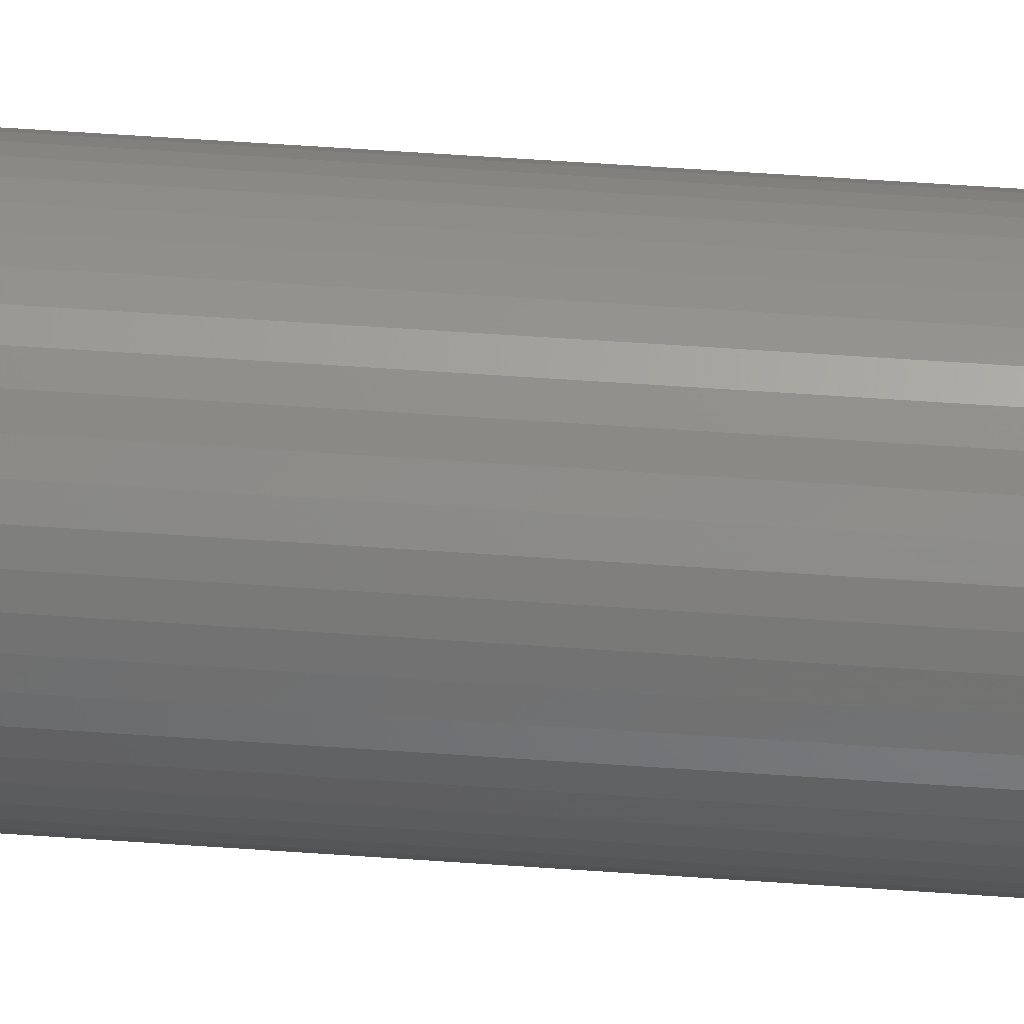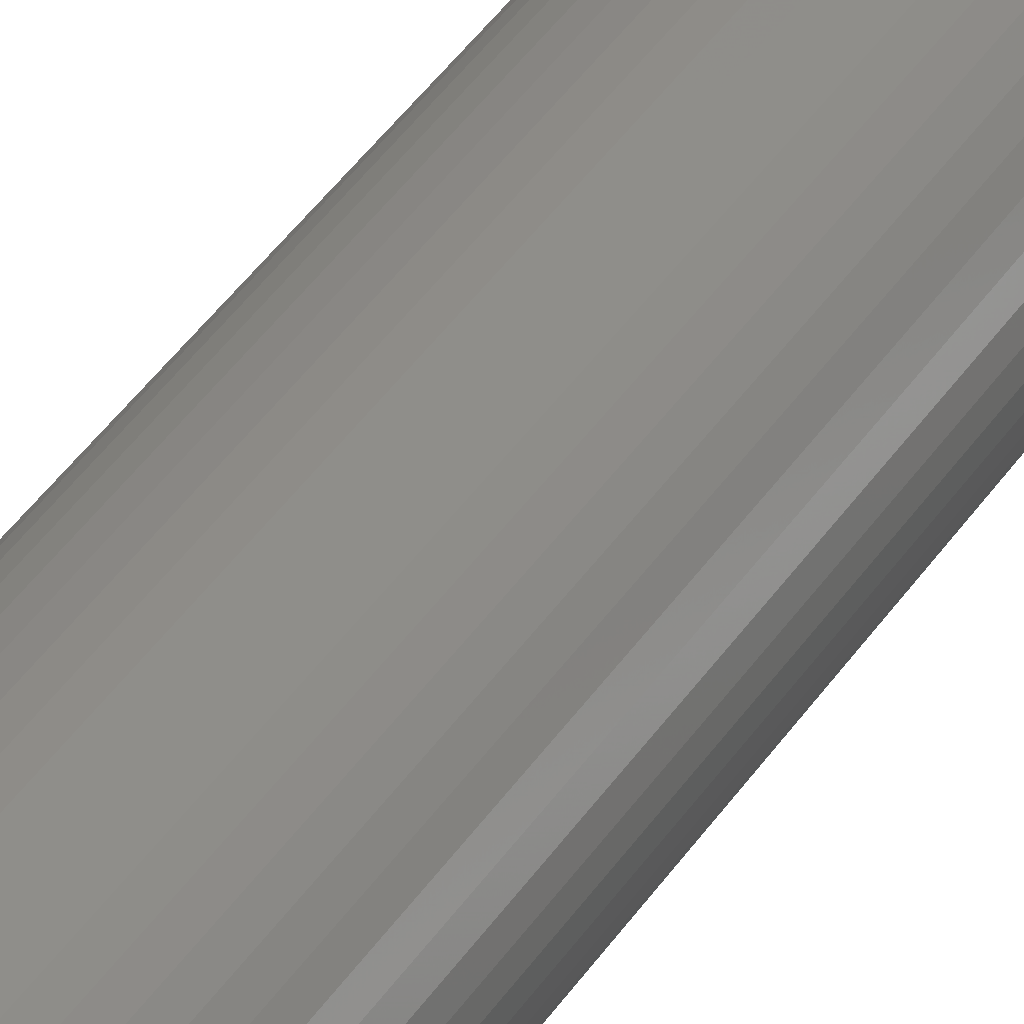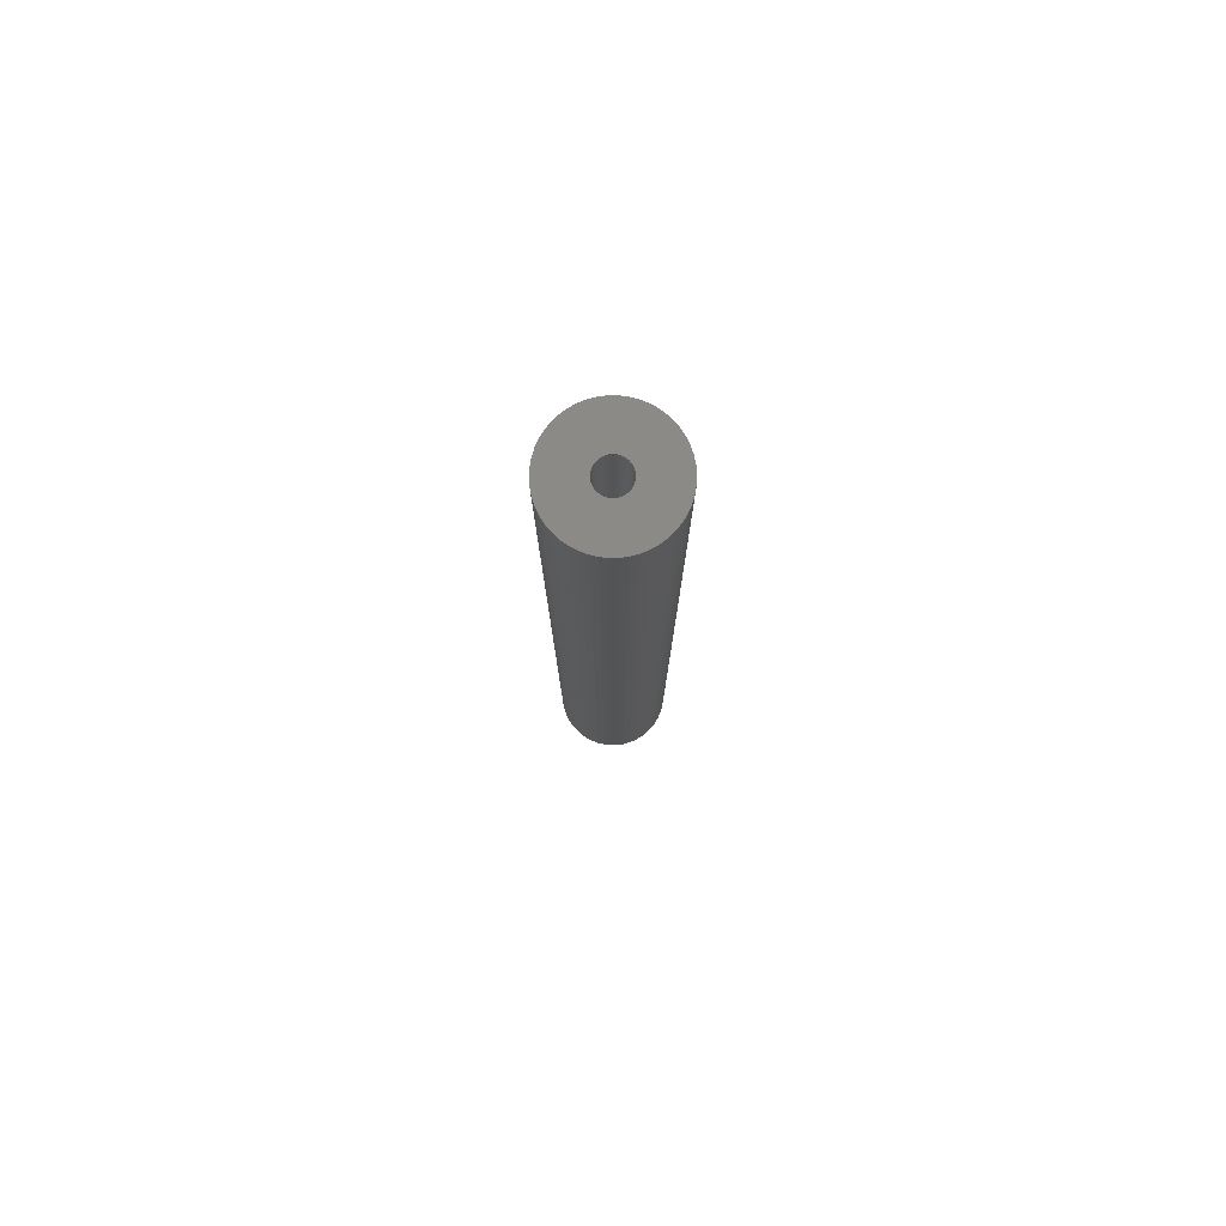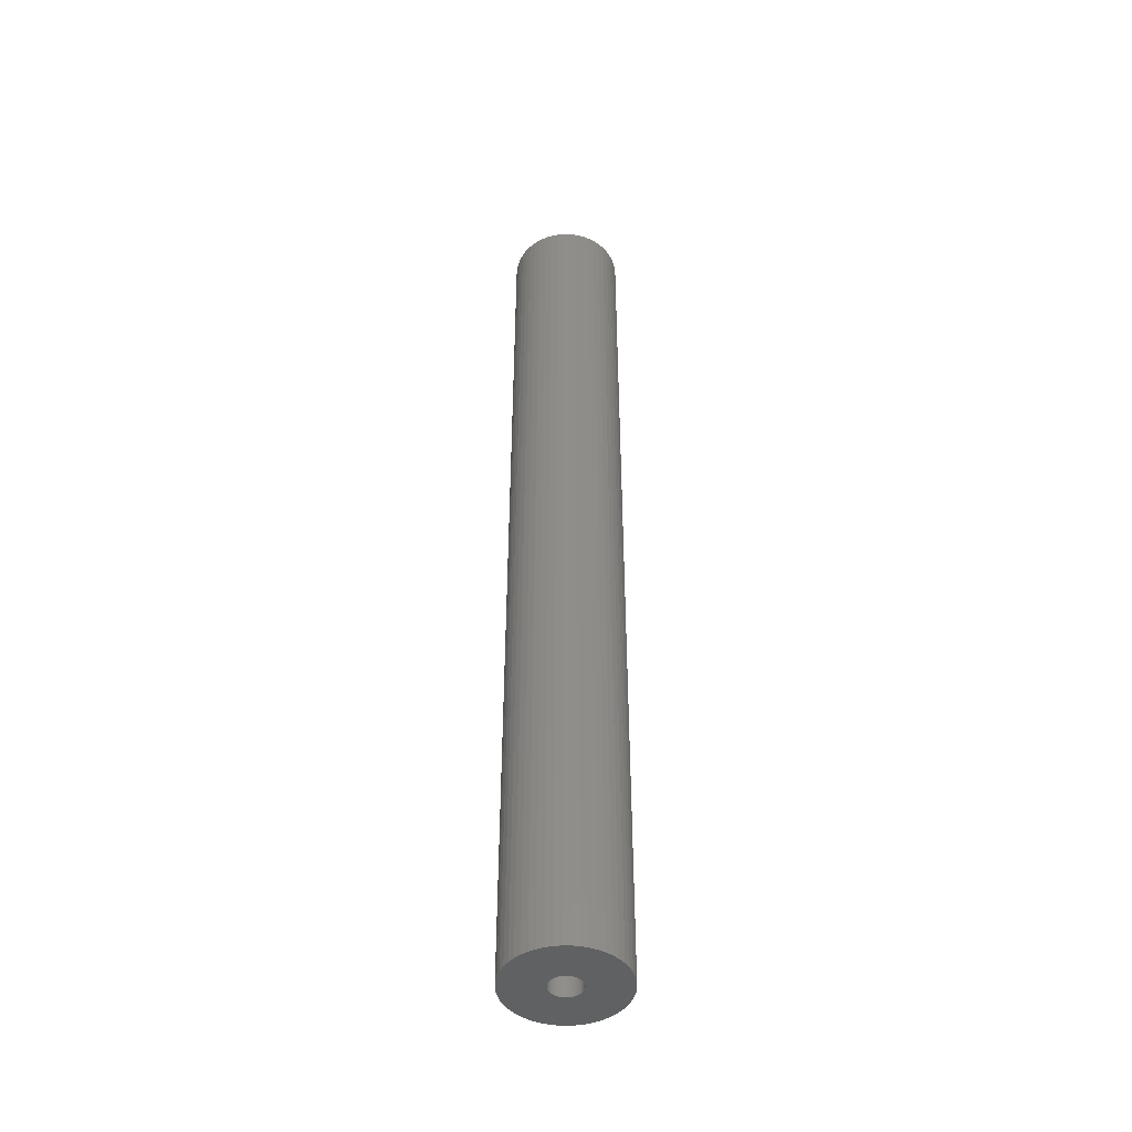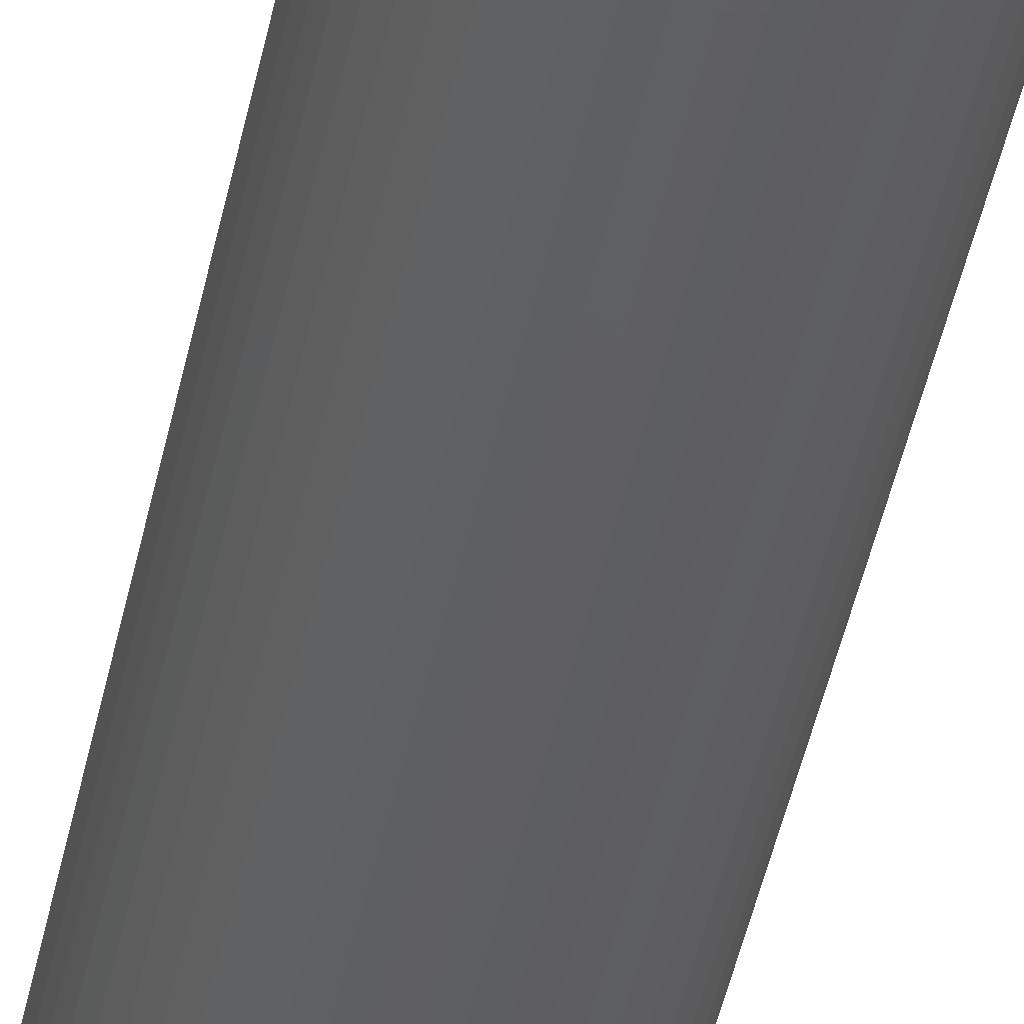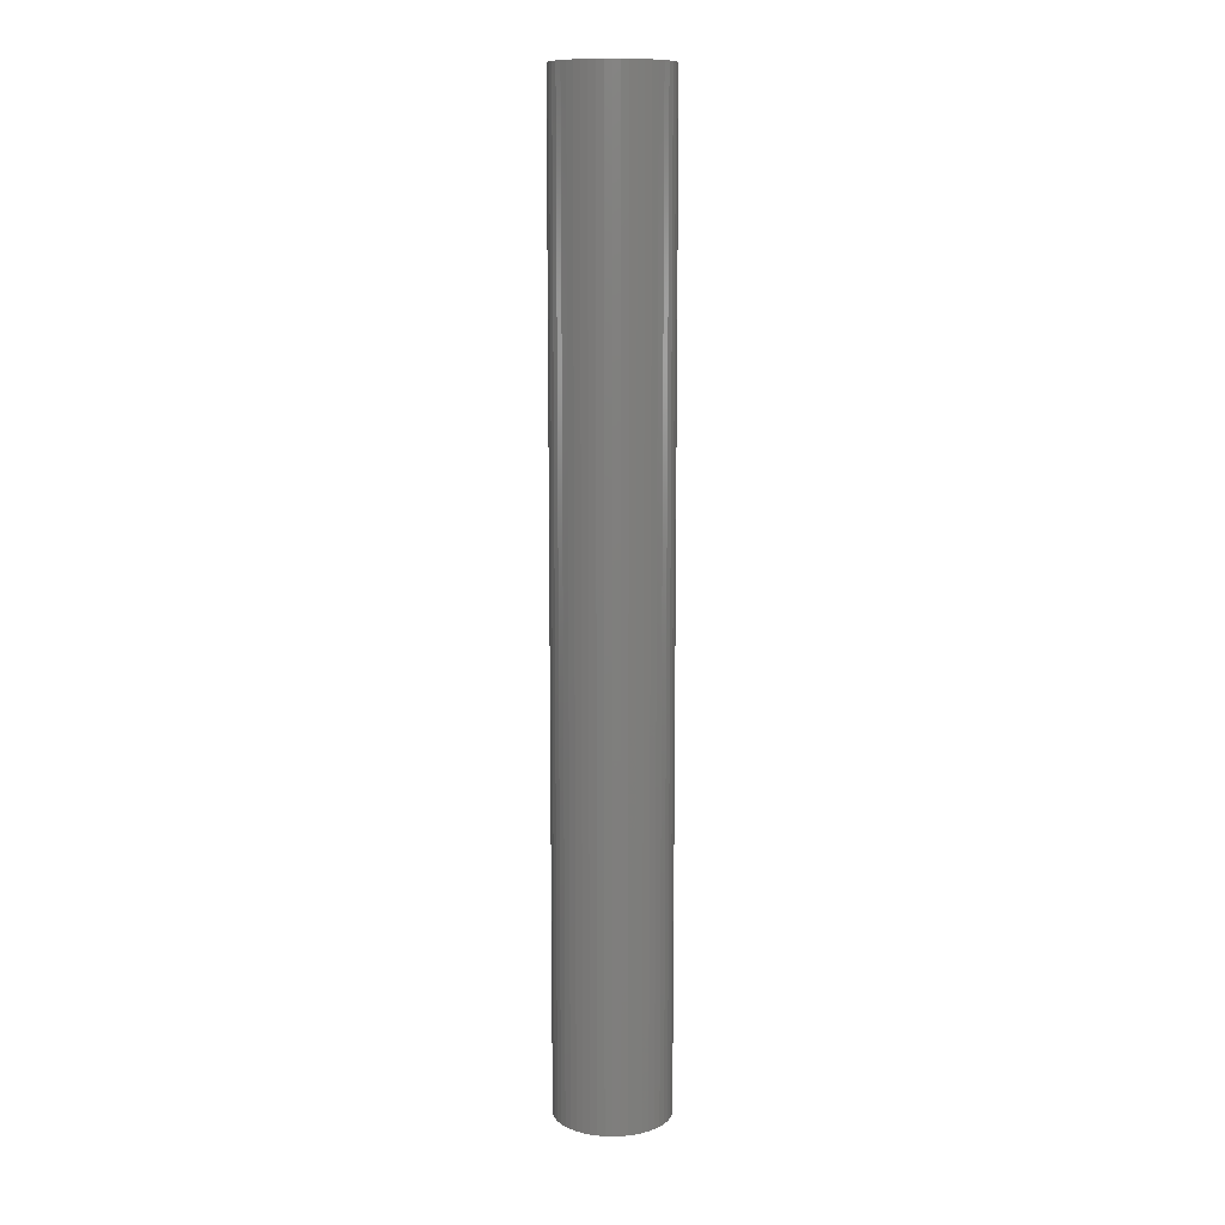
<metadata>
{"format":"stl","ext":"stl","renderer":"f3d","projection":"perspective","resolution":1024,"background":"white","views":[{"elev":50.0,"azim":94.6,"up":"+Y"},{"elev":37.8,"azim":28.7,"up":"+Y"},{"elev":78.9,"azim":13.5,"up":"+Z"},{"elev":-45.7,"azim":107.1,"up":"+Z"},{"elev":-38.3,"azim":169.9,"up":"+Y"},{"elev":11.3,"azim":-68.4,"up":"+Z"}]}
</metadata>
<code>
# stl→obj: 200 verts, 400 faces
v 5.5 0 46.5
v 5.457 0.6893 -46.5
v 5.457 0.6893 46.5
v 5.5 0 -46.5
v -5.5 0 -46.5
v -5.457 0.6893 46.5
v -5.457 0.6893 -46.5
v -5.5 0 46.5
v 0.3453 5.489 -46.5
v -0.3453 5.489 46.5
v 0.3453 5.489 46.5
v -0.3453 5.489 -46.5
v 4.009 3.765 -46.5
v 3.506 4.238 46.5
v 4.009 3.765 46.5
v 3.506 4.238 -46.5
v -3.506 4.238 -46.5
v -4.009 3.765 46.5
v -3.506 4.238 46.5
v -4.009 3.765 -46.5
v -1.7 5.231 -46.5
v -2.342 4.977 46.5
v -1.7 5.231 46.5
v -2.342 4.977 -46.5
v 5.114 2.025 46.5
v 4.82 2.65 -46.5
v 4.82 2.65 46.5
v 5.114 2.025 -46.5
v 2.342 4.977 -46.5
v 1.7 5.231 46.5
v 2.342 4.977 46.5
v 1.7 5.231 -46.5
v 1.031 5.403 46.5
v 1.031 5.403 -46.5
v 2.947 4.644 46.5
v 2.947 4.644 -46.5
v -4.82 2.65 -46.5
v -4.45 3.233 46.5
v -4.45 3.233 -46.5
v -4.82 2.65 46.5
v -5.327 1.368 46.5
v -5.327 1.368 -46.5
v -2.947 4.644 -46.5
v -2.947 4.644 46.5
v -1.031 5.403 46.5
v -1.031 5.403 -46.5
v -1.7 -5.231 -46.5
v -1.031 -5.403 46.5
v -1.7 -5.231 46.5
v -1.031 -5.403 -46.5
v 0.3453 -5.489 -46.5
v 1.031 -5.403 46.5
v 0.3453 -5.489 46.5
v 1.031 -5.403 -46.5
v 5.327 1.368 46.5
v 5.327 1.368 -46.5
v 4.45 3.233 46.5
v 4.45 3.233 -46.5
v -5.114 2.025 -46.5
v -5.114 2.025 46.5
v 1.5 0 46.5
v 1.488 0.188 46.5
v 5.457 -0.6893 46.5
v 1.453 0.373 46.5
v 1.488 -0.188 46.5
v 1.395 0.5522 46.5
v 5.327 -1.368 46.5
v 1.314 0.7226 46.5
v 1.453 -0.373 46.5
v 1.214 0.8817 46.5
v 5.114 -2.025 46.5
v 1.093 1.027 46.5
v 1.395 -0.5522 46.5
v 0.9561 1.156 46.5
v 4.82 -2.65 46.5
v 0.8037 1.266 46.5
v 1.314 -0.7226 46.5
v 0.6387 1.357 46.5
v 4.45 -3.233 46.5
v 1.214 -0.8817 46.5
v 0.4635 1.427 46.5
v 0.2811 1.473 46.5
v 0.09418 1.497 46.5
v -0.09418 1.497 46.5
v -0.2811 1.473 46.5
v -0.4635 1.427 46.5
v -0.6387 1.357 46.5
v -0.8037 1.266 46.5
v -0.9561 1.156 46.5
v -1.093 1.027 46.5
v -1.214 0.8817 46.5
v 4.009 -3.765 46.5
v 1.093 -1.027 46.5
v 3.506 -4.238 46.5
v 0.9561 -1.156 46.5
v 2.947 -4.644 46.5
v 0.8037 -1.266 46.5
v 2.342 -4.977 46.5
v 0.6387 -1.357 46.5
v 1.7 -5.231 46.5
v 0.4635 -1.427 46.5
v 0.2811 -1.473 46.5
v 0.09418 -1.497 46.5
v -0.09418 -1.497 46.5
v -0.3453 -5.489 46.5
v -0.2811 -1.473 46.5
v -0.4635 -1.427 46.5
v -0.6387 -1.357 46.5
v -2.342 -4.977 46.5
v -0.8037 -1.266 46.5
v -2.947 -4.644 46.5
v -0.9561 -1.156 46.5
v -3.506 -4.238 46.5
v -1.093 -1.027 46.5
v -4.009 -3.765 46.5
v -1.214 -0.8817 46.5
v -4.45 -3.233 46.5
v -1.314 -0.7226 46.5
v -4.82 -2.65 46.5
v -1.395 -0.5522 46.5
v -5.114 -2.025 46.5
v -1.453 -0.373 46.5
v -5.327 -1.368 46.5
v -1.488 -0.188 46.5
v -5.457 -0.6893 46.5
v -1.5 0 46.5
v -1.314 0.7226 46.5
v -1.395 0.5522 46.5
v -1.453 0.373 46.5
v -1.488 0.188 46.5
v 5.457 -0.6893 -46.5
v 4.45 -3.233 -46.5
v 4.009 -3.765 -46.5
v -0.3453 -5.489 -46.5
v -5.457 -0.6893 -46.5
v -5.114 -2.025 -46.5
v -5.327 -1.368 -46.5
v 1.7 -5.231 -46.5
v 2.342 -4.977 -46.5
v 5.327 -1.368 -46.5
v 5.114 -2.025 -46.5
v 4.82 -2.65 -46.5
v 2.947 -4.644 -46.5
v 3.506 -4.238 -46.5
v -2.342 -4.977 -46.5
v -4.009 -3.765 -46.5
v -4.45 -3.233 -46.5
v 1.5 0 -46.5
v 1.488 -0.188 -46.5
v 1.453 -0.373 -46.5
v 1.488 0.188 -46.5
v 1.395 -0.5522 -46.5
v 1.314 -0.7226 -46.5
v 1.453 0.373 -46.5
v 1.214 -0.8817 -46.5
v 1.093 -1.027 -46.5
v 1.395 0.5522 -46.5
v 0.9561 -1.156 -46.5
v 0.8037 -1.266 -46.5
v 1.314 0.7226 -46.5
v 0.6387 -1.357 -46.5
v 1.214 0.8817 -46.5
v 0.4635 -1.427 -46.5
v 0.2811 -1.473 -46.5
v 0.09418 -1.497 -46.5
v -0.09418 -1.497 -46.5
v -0.2811 -1.473 -46.5
v -0.4635 -1.427 -46.5
v -0.6387 -1.357 -46.5
v -0.8037 -1.266 -46.5
v -2.947 -4.644 -46.5
v -0.9561 -1.156 -46.5
v -3.506 -4.238 -46.5
v -1.093 -1.027 -46.5
v -1.214 -0.8817 -46.5
v 1.093 1.027 -46.5
v 0.9561 1.156 -46.5
v 0.8037 1.266 -46.5
v 0.6387 1.357 -46.5
v 0.4635 1.427 -46.5
v 0.2811 1.473 -46.5
v 0.09418 1.497 -46.5
v -0.09418 1.497 -46.5
v -0.2811 1.473 -46.5
v -0.4635 1.427 -46.5
v -0.6387 1.357 -46.5
v -0.8037 1.266 -46.5
v -0.9561 1.156 -46.5
v -1.093 1.027 -46.5
v -1.214 0.8817 -46.5
v -1.314 0.7226 -46.5
v -1.395 0.5522 -46.5
v -1.453 0.373 -46.5
v -1.488 0.188 -46.5
v -1.5 0 -46.5
v -1.314 -0.7226 -46.5
v -4.82 -2.65 -46.5
v -1.395 -0.5522 -46.5
v -1.453 -0.373 -46.5
v -1.488 -0.188 -46.5
f 1 2 3
f 2 1 4
f 5 6 7
f 6 5 8
f 9 10 11
f 10 9 12
f 13 14 15
f 14 13 16
f 17 18 19
f 18 17 20
f 21 22 23
f 22 21 24
f 25 26 27
f 26 25 28
f 29 30 31
f 30 29 32
f 32 33 30
f 33 32 34
f 16 35 14
f 35 16 36
f 37 38 39
f 38 37 40
f 39 18 20
f 18 39 38
f 7 41 42
f 41 7 6
f 43 19 44
f 19 43 17
f 12 45 10
f 45 12 46
f 47 48 49
f 48 47 50
f 51 52 53
f 52 51 54
f 55 28 25
f 28 55 56
f 3 56 55
f 56 3 2
f 57 13 15
f 13 57 58
f 27 58 57
f 58 27 26
f 34 11 33
f 11 34 9
f 36 31 35
f 31 36 29
f 59 40 37
f 40 59 60
f 61 1 3
f 62 3 55
f 1 61 63
f 64 55 25
f 65 63 61
f 66 25 27
f 63 65 67
f 68 27 57
f 69 67 65
f 70 57 15
f 67 69 71
f 72 15 14
f 73 71 69
f 74 14 35
f 71 73 75
f 76 35 31
f 77 75 73
f 78 31 30
f 75 77 79
f 80 79 77
f 3 62 61
f 55 64 62
f 25 66 64
f 27 68 66
f 57 70 68
f 15 72 70
f 81 30 33
f 14 74 72
f 35 76 74
f 31 78 76
f 30 81 78
f 82 33 11
f 33 82 81
f 11 83 82
f 11 84 83
f 10 84 11
f 84 10 85
f 45 85 10
f 85 45 86
f 23 86 45
f 86 23 87
f 22 87 23
f 87 22 88
f 44 88 22
f 88 44 89
f 19 89 44
f 89 19 90
f 18 90 19
f 38 91 18
f 90 18 91
f 79 80 92
f 93 92 80
f 92 93 94
f 95 94 93
f 94 95 96
f 97 96 95
f 96 97 98
f 99 98 97
f 98 99 100
f 101 100 99
f 100 101 52
f 102 52 101
f 52 102 53
f 103 53 102
f 104 53 103
f 105 104 106
f 104 105 53
f 48 106 107
f 49 107 108
f 109 108 110
f 111 110 112
f 106 48 105
f 113 112 114
f 115 114 116
f 117 116 118
f 119 118 120
f 121 120 122
f 123 122 124
f 107 49 48
f 125 124 126
f 91 38 127
f 40 127 38
f 108 109 49
f 127 40 128
f 110 111 109
f 60 128 40
f 112 113 111
f 128 60 129
f 114 115 113
f 41 129 60
f 116 117 115
f 129 41 130
f 118 119 117
f 6 130 41
f 120 121 119
f 130 6 126
f 122 123 121
f 8 126 6
f 124 125 123
f 126 8 125
f 63 4 1
f 4 63 131
f 92 132 79
f 132 92 133
f 50 105 48
f 105 50 134
f 135 8 5
f 8 135 125
f 136 123 137
f 123 136 121
f 138 98 100
f 98 138 139
f 54 100 52
f 100 54 138
f 42 60 59
f 60 42 41
f 24 44 22
f 44 24 43
f 46 23 45
f 23 46 21
f 71 140 67
f 140 71 141
f 67 131 63
f 131 67 140
f 79 142 75
f 142 79 132
f 139 96 98
f 96 139 143
f 144 92 94
f 92 144 133
f 75 141 71
f 141 75 142
f 145 49 109
f 49 145 47
f 146 117 147
f 117 146 115
f 137 125 135
f 125 137 123
f 148 4 131
f 149 131 140
f 4 148 2
f 150 140 141
f 151 2 148
f 152 141 142
f 2 151 56
f 153 142 132
f 154 56 151
f 155 132 133
f 56 154 28
f 156 133 144
f 157 28 154
f 158 144 143
f 28 157 26
f 159 143 139
f 160 26 157
f 161 139 138
f 26 160 58
f 162 58 160
f 131 149 148
f 140 150 149
f 141 152 150
f 142 153 152
f 132 155 153
f 133 156 155
f 163 138 54
f 144 158 156
f 143 159 158
f 139 161 159
f 138 163 161
f 164 54 51
f 54 164 163
f 51 165 164
f 51 166 165
f 134 166 51
f 166 134 167
f 50 167 134
f 167 50 168
f 47 168 50
f 168 47 169
f 145 169 47
f 169 145 170
f 171 170 145
f 170 171 172
f 173 172 171
f 172 173 174
f 146 174 173
f 147 175 146
f 174 146 175
f 58 162 13
f 176 13 162
f 13 176 16
f 177 16 176
f 16 177 36
f 178 36 177
f 36 178 29
f 179 29 178
f 29 179 32
f 180 32 179
f 32 180 34
f 181 34 180
f 34 181 9
f 182 9 181
f 183 9 182
f 12 183 184
f 183 12 9
f 46 184 185
f 21 185 186
f 24 186 187
f 43 187 188
f 184 46 12
f 17 188 189
f 20 189 190
f 39 190 191
f 37 191 192
f 59 192 193
f 42 193 194
f 185 21 46
f 7 194 195
f 175 147 196
f 197 196 147
f 186 24 21
f 196 197 198
f 187 43 24
f 136 198 197
f 188 17 43
f 198 136 199
f 189 20 17
f 137 199 136
f 190 39 20
f 199 137 200
f 191 37 39
f 135 200 137
f 192 59 37
f 200 135 195
f 193 42 59
f 5 195 135
f 194 7 42
f 195 5 7
f 143 94 96
f 94 143 144
f 134 53 105
f 53 134 51
f 173 111 113
f 111 173 171
f 146 113 115
f 113 146 173
f 197 121 136
f 121 197 119
f 147 119 197
f 119 147 117
f 171 109 111
f 109 171 145
f 129 192 128
f 192 129 193
f 160 70 162
f 70 160 68
f 180 78 81
f 78 180 179
f 186 86 87
f 86 186 185
f 128 191 127
f 191 128 192
f 150 65 149
f 65 150 69
f 177 72 74
f 72 177 176
f 179 76 78
f 76 179 178
f 91 189 90
f 189 91 190
f 184 84 85
f 84 184 183
f 189 89 90
f 89 189 188
f 148 62 151
f 62 148 61
f 159 99 97
f 99 159 161
f 162 72 176
f 72 162 70
f 183 83 84
f 83 183 182
f 181 81 82
f 81 181 180
f 178 74 76
f 74 178 177
f 126 194 130
f 194 126 195
f 127 190 91
f 190 127 191
f 185 85 86
f 85 185 184
f 188 88 89
f 88 188 187
f 187 87 88
f 87 187 186
f 149 61 148
f 61 149 65
f 116 196 118
f 196 116 175
f 164 103 102
f 103 164 165
f 157 68 160
f 68 157 66
f 154 66 157
f 66 154 64
f 151 64 154
f 64 151 62
f 182 82 83
f 82 182 181
f 130 193 129
f 193 130 194
f 153 73 152
f 73 153 77
f 152 69 150
f 69 152 73
f 156 95 93
f 95 156 158
f 156 80 155
f 80 156 93
f 155 77 153
f 77 155 80
f 167 107 106
f 107 167 168
f 166 106 104
f 106 166 167
f 124 195 126
f 195 124 200
f 118 198 120
f 198 118 196
f 172 114 112
f 114 172 174
f 161 101 99
f 101 161 163
f 163 102 101
f 102 163 164
f 158 97 95
f 97 158 159
f 168 108 107
f 108 168 169
f 165 104 103
f 104 165 166
f 170 112 110
f 112 170 172
f 169 110 108
f 110 169 170
f 120 199 122
f 199 120 198
f 122 200 124
f 200 122 199
f 114 175 116
f 175 114 174

</code>
